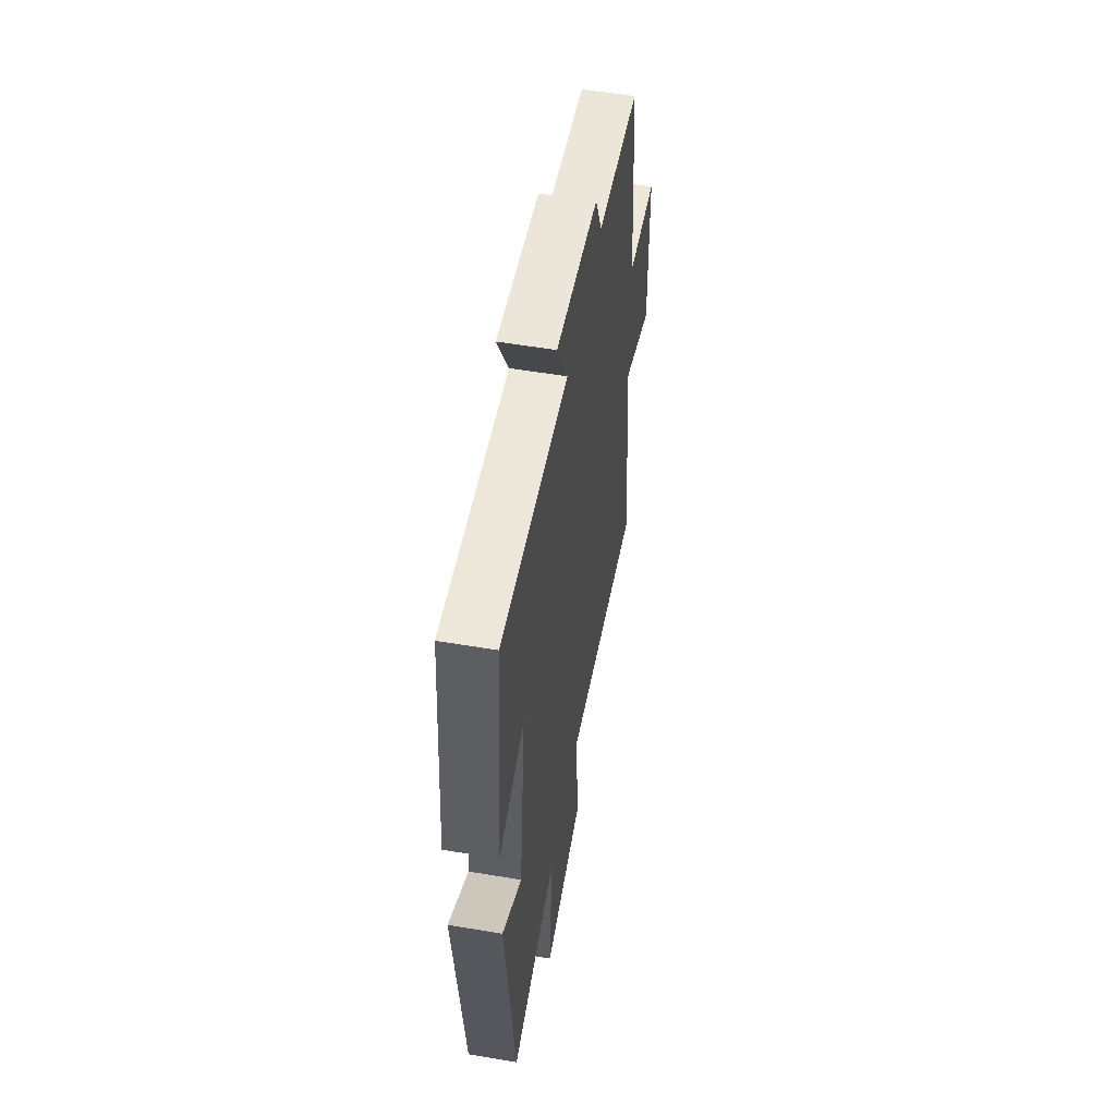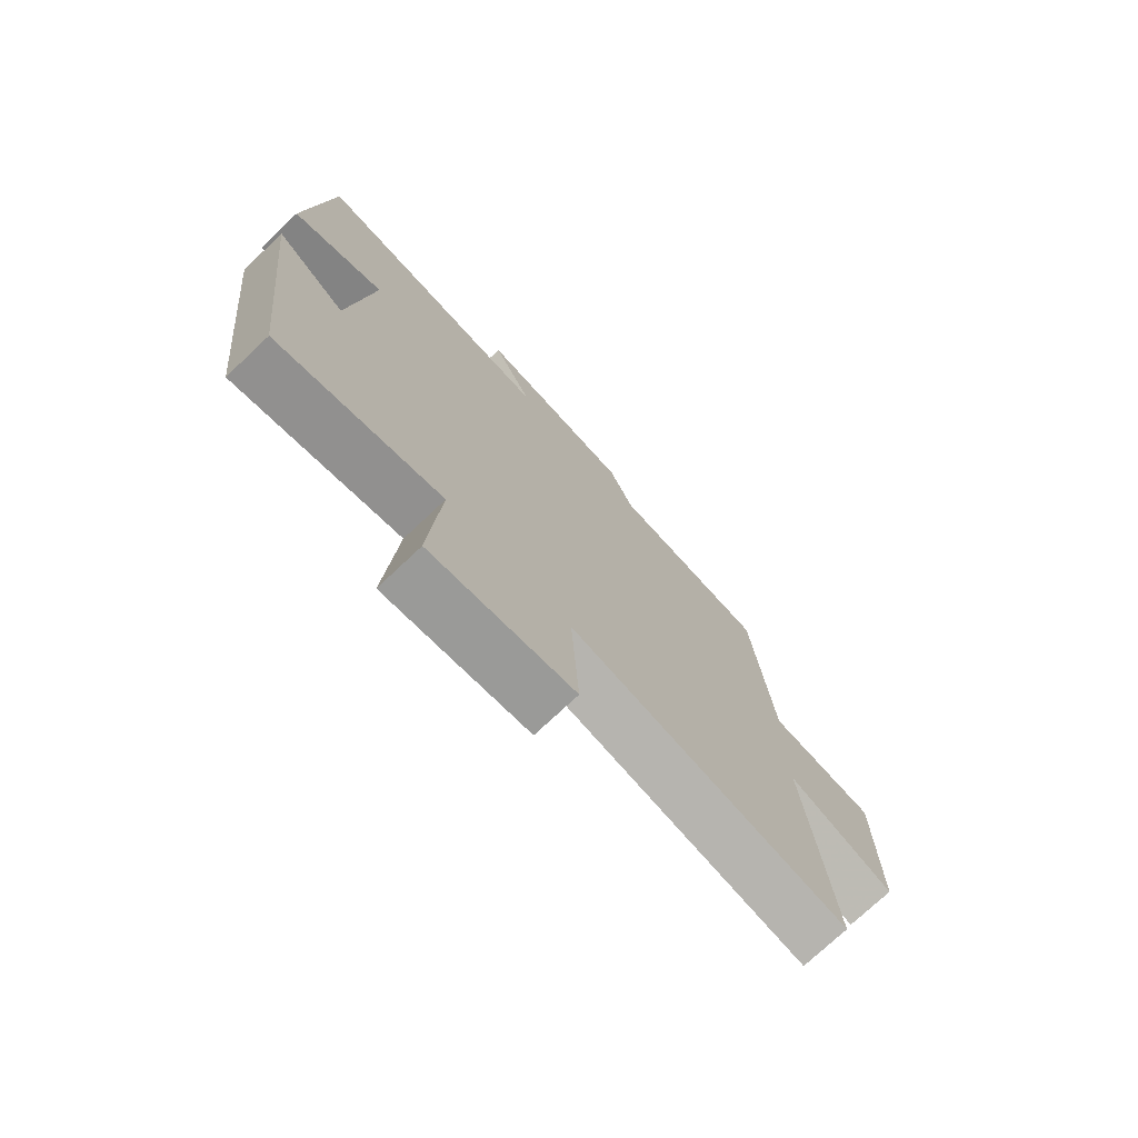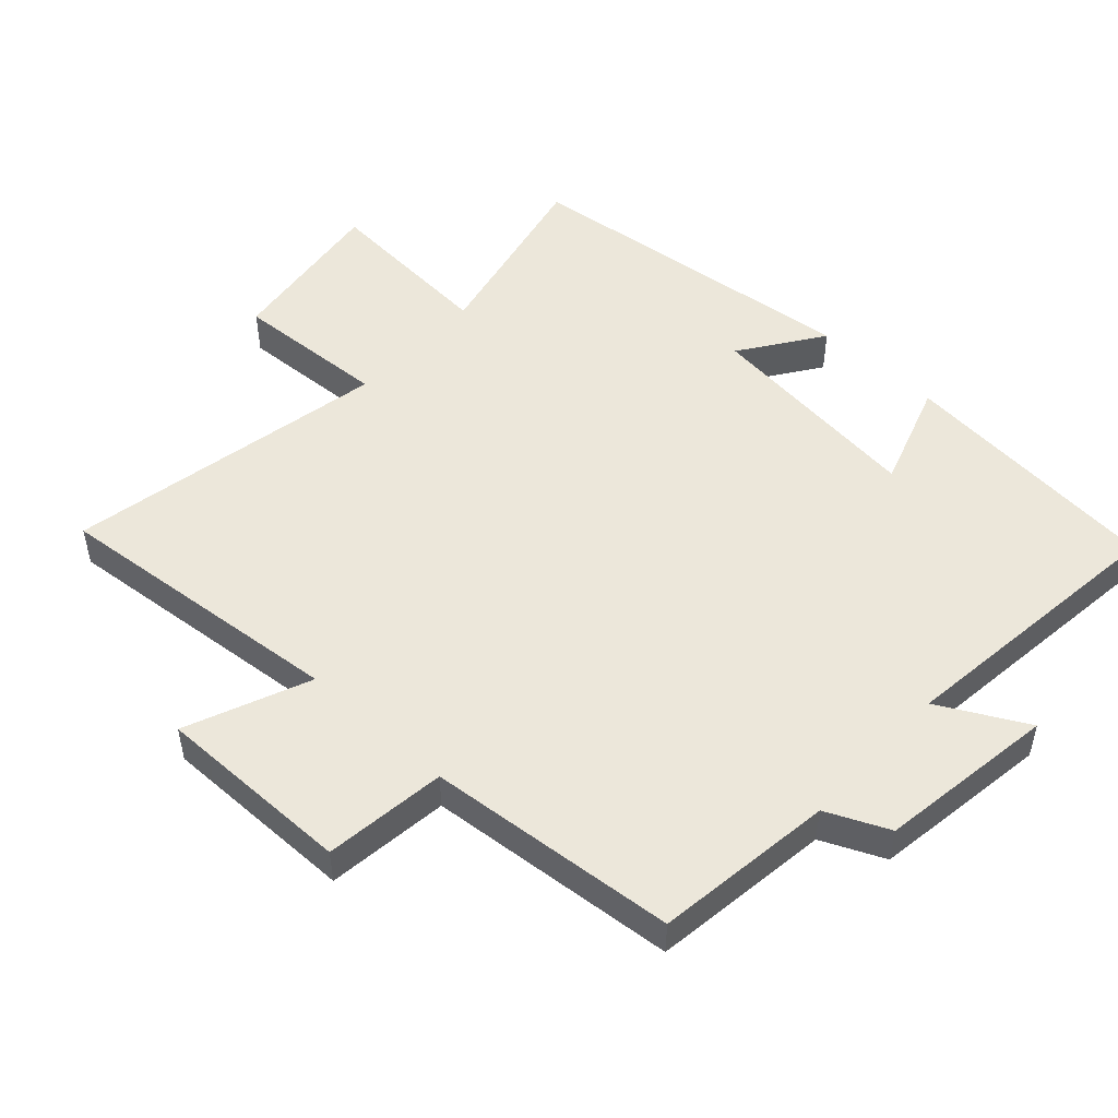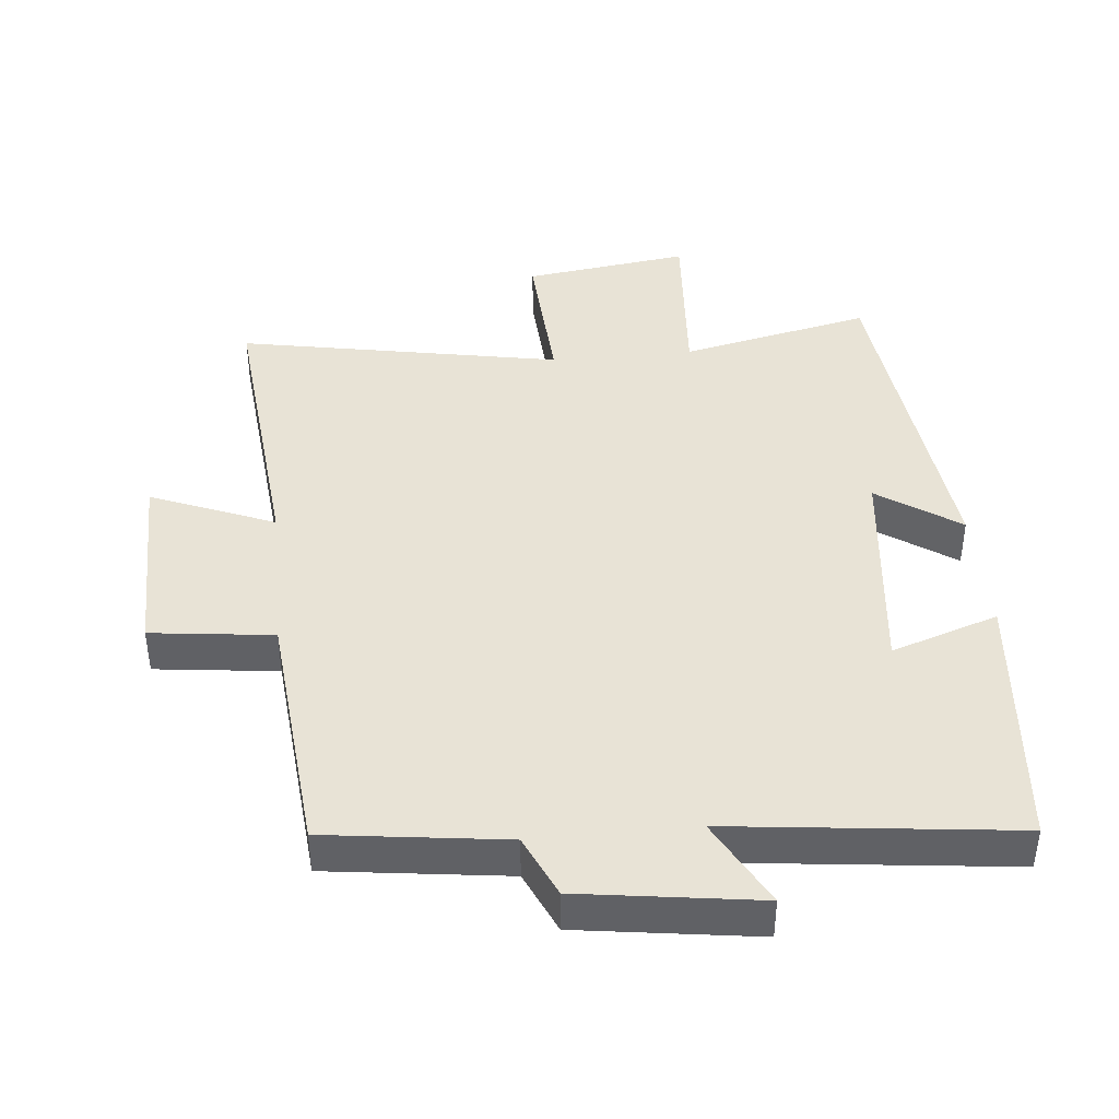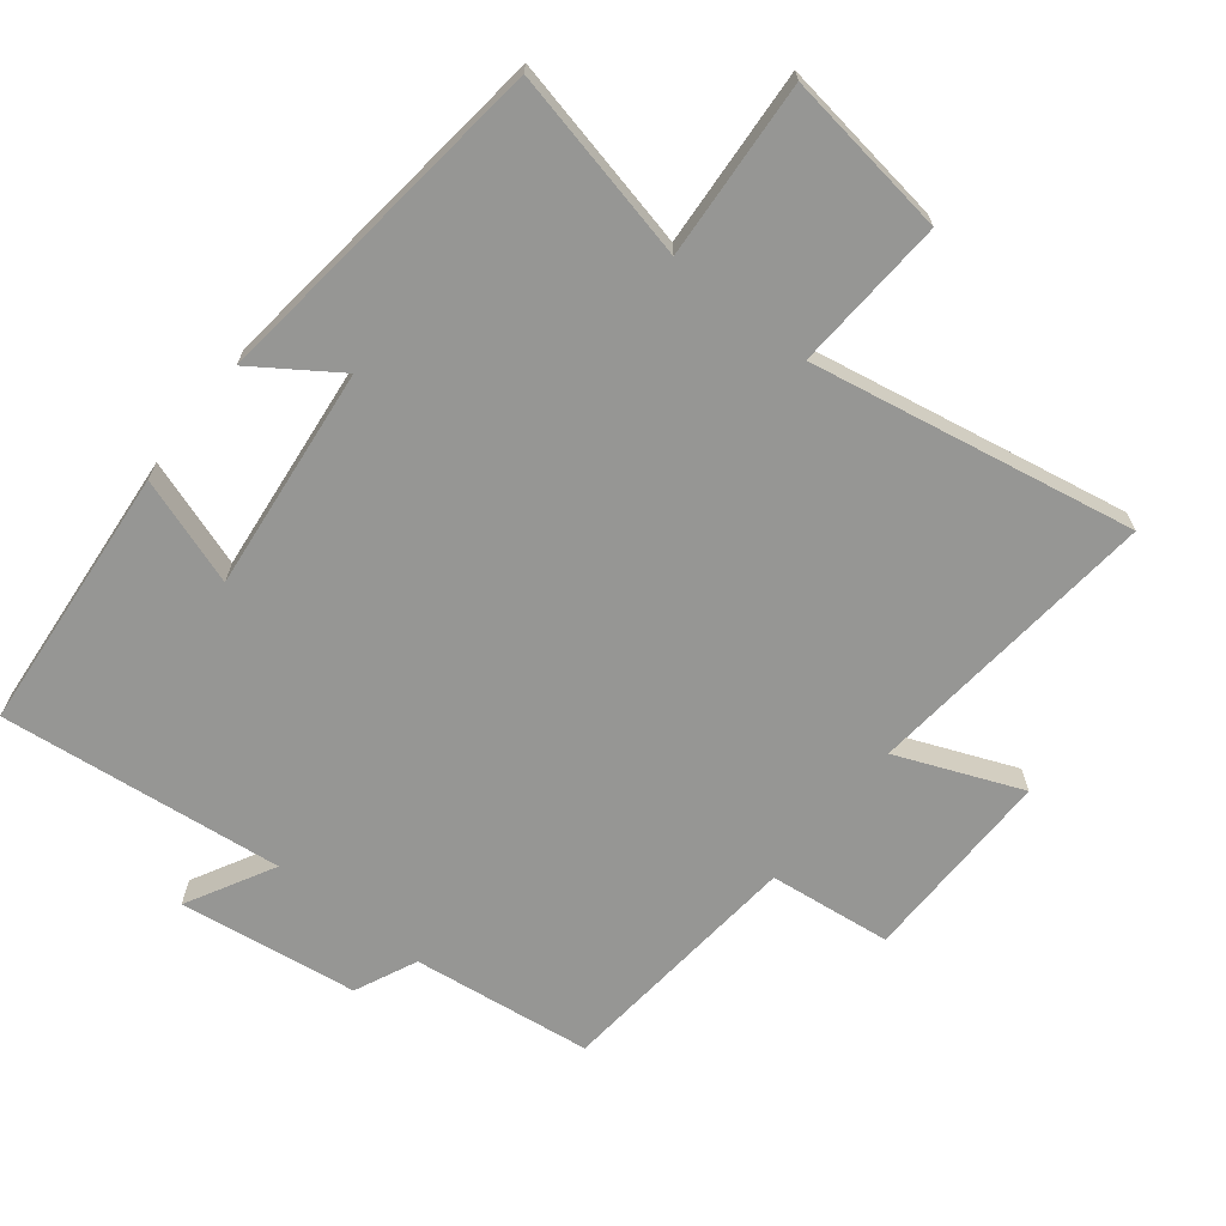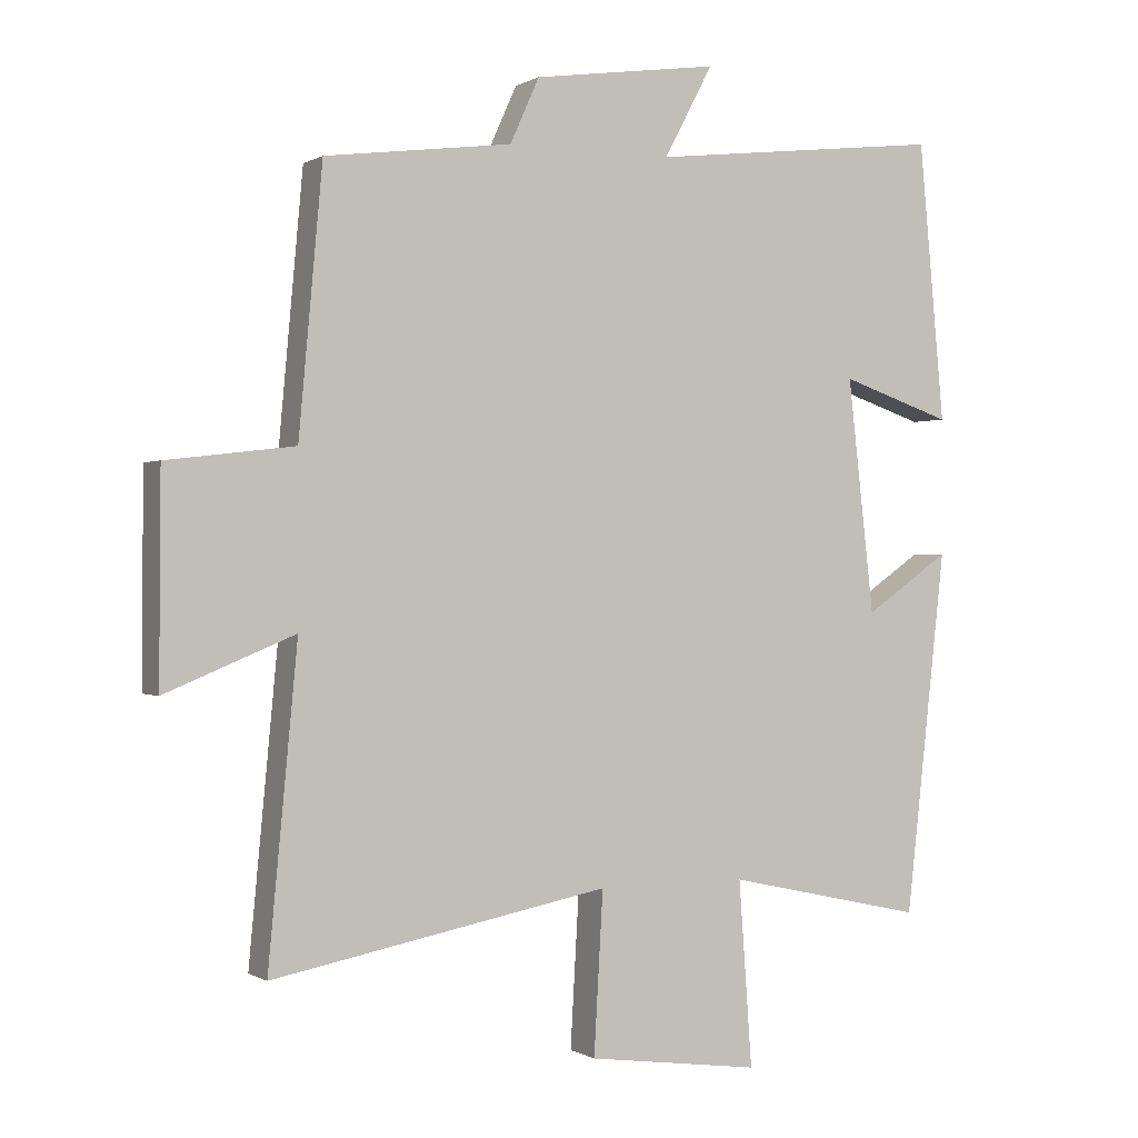
<metadata>
{"format":"obj","ext":"obj","renderer":"f3d","projection":"perspective","resolution":1024,"background":"white","views":[{"elev":54.9,"azim":100.1,"up":"+Z"},{"elev":-74.5,"azim":133.3,"up":"+Z"},{"elev":50.4,"azim":-47.4,"up":"+Y"},{"elev":41.7,"azim":-5.6,"up":"+Y"},{"elev":-67.7,"azim":141.4,"up":"+Y"},{"elev":-0.0,"azim":-27.1,"up":"+Z"}]}
</metadata>
<code>
v -0.466 0.07 0.465
v -0.198 0.07 0.5
v -0.156 0.07 0.593
v 0.11 0.07 0.631
v 0.04 0.07 0.5
v 0.463 0.07 0.549
v 0.5 0.07 0.151
v 0.34 0.07 0.205
v 0.378 0.07 -0.129
v 0.5 0.07 -0.045
v 0.442 0.07 -0.563
v 0.157 0.07 -0.5
v 0.176 0.07 -0.764
v -0.072 0.07 -0.73
v -0.059 0.07 -0.5
v -0.542 0.07 -0.591
v -0.5 0.07 -0.149
v -0.685 0.07 -0.225
v -0.683 0.07 0.069
v -0.5 0.07 0.091
v -0.466 0 0.465
v -0.198 0 0.5
v -0.156 0 0.593
v 0.11 0 0.631
v 0.04 0 0.5
v 0.463 0 0.549
v 0.5 0 0.151
v 0.34 0 0.205
v 0.378 0 -0.129
v 0.5 0 -0.045
v 0.442 0 -0.563
v 0.157 0 -0.5
v 0.176 0 -0.764
v -0.072 0 -0.73
v -0.059 0 -0.5
v -0.542 0 -0.591
v -0.5 0 -0.149
v -0.685 0 -0.225
v -0.683 0 0.069
v -0.5 0 0.091
f 17 18 19 20
f 17 20 1 2
f 15 16 17 2
f 12 13 14 15
f 12 15 2 3
f 9 10 11 12
f 8 9 12 3
f 5 6 7 8
f 5 8 3
f 3 4 5
f 40 39 38 37
f 22 21 40 37
f 22 37 36 35
f 35 34 33 32
f 23 22 35 32
f 32 31 30 29
f 23 32 29 28
f 28 27 26 25
f 23 28 25
f 25 24 23
f 1 21 22 2
f 2 22 23 3
f 3 23 24 4
f 4 24 25 5
f 5 25 26 6
f 6 26 27 7
f 7 27 28 8
f 8 28 29 9
f 9 29 30 10
f 10 30 31 11
f 11 31 32 12
f 12 32 33 13
f 13 33 34 14
f 14 34 35 15
f 15 35 36 16
f 16 36 37 17
f 17 37 38 18
f 18 38 39 19
f 19 39 40 20
f 20 40 21 1

</code>
